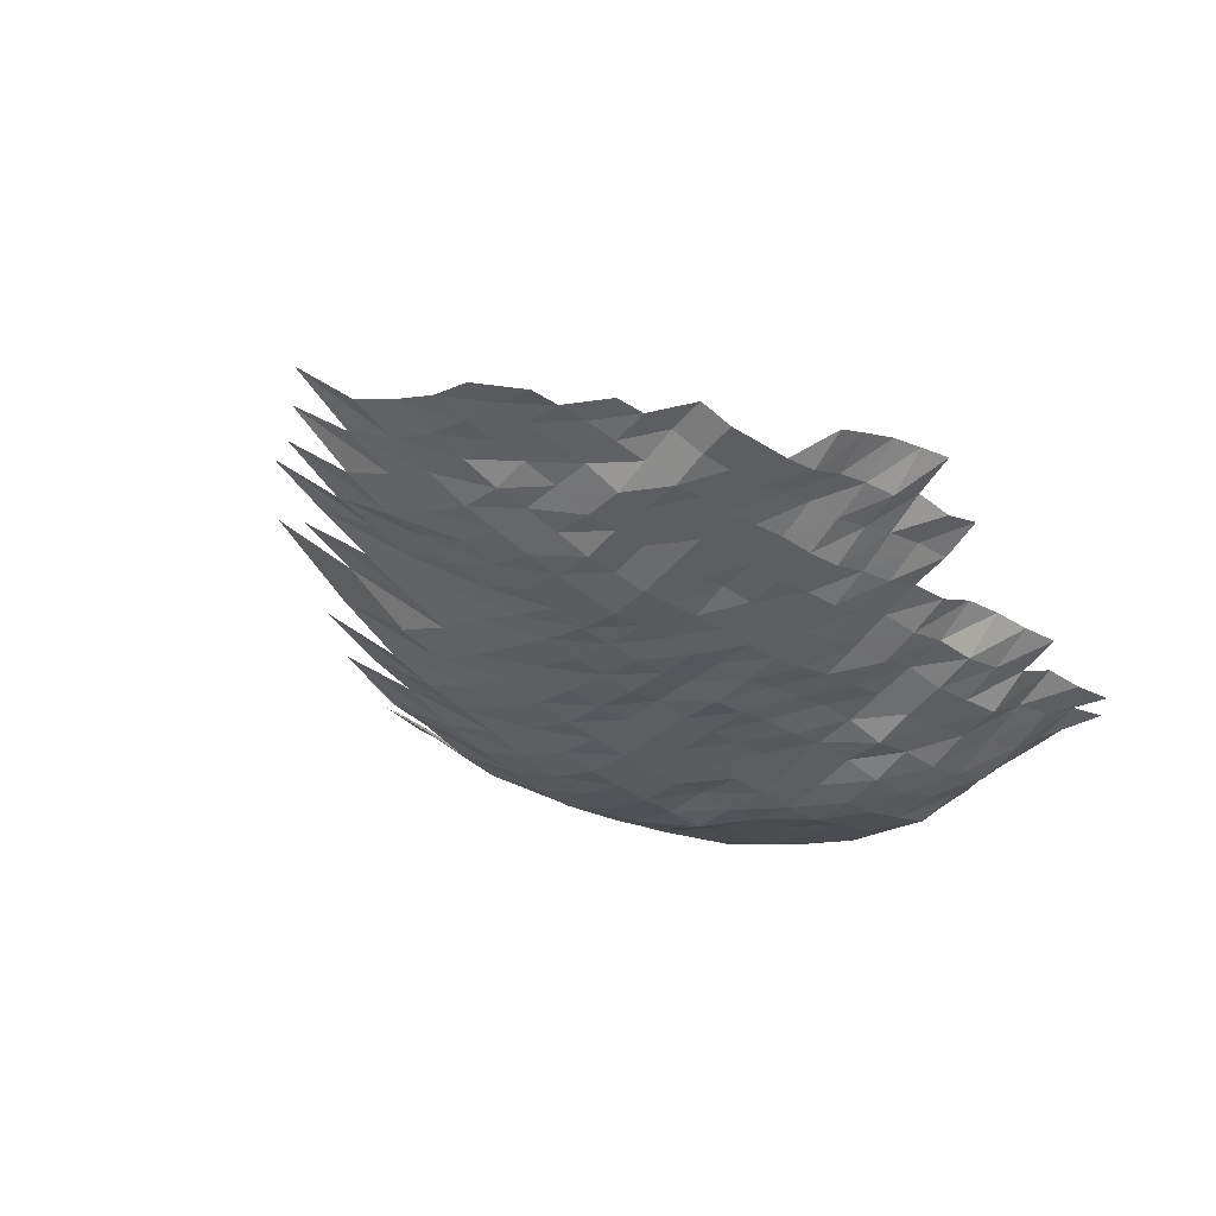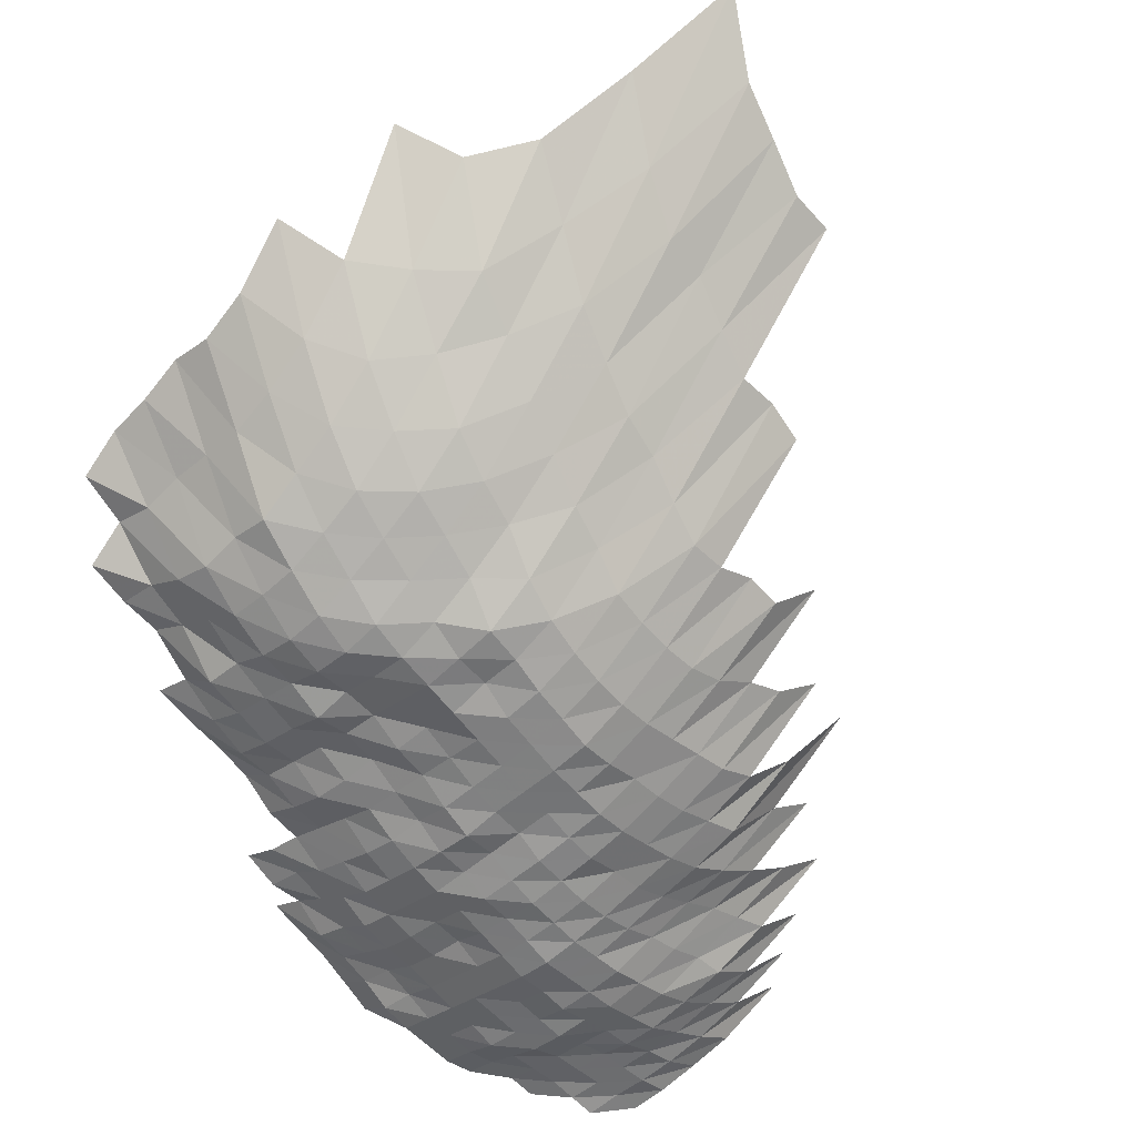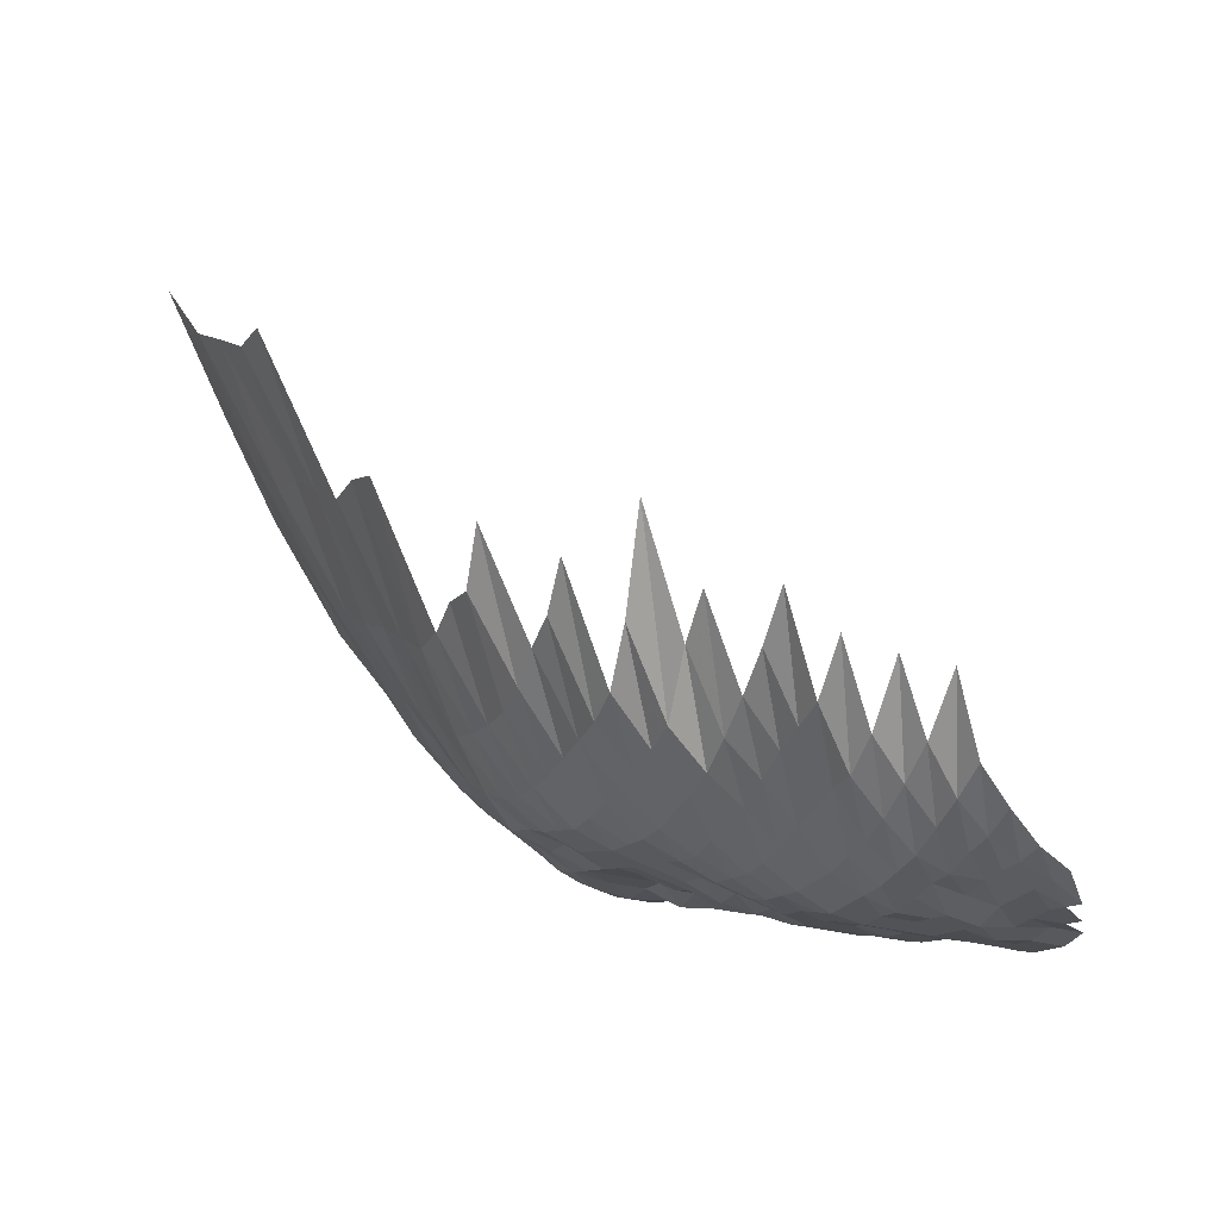
<metadata>
{"format":"obj","ext":"obj","renderer":"f3d","projection":"perspective","resolution":1024,"background":"white","views":[{"elev":-58.5,"azim":137.6,"up":"+Z"},{"elev":-36.1,"azim":-46.9,"up":"+Z"},{"elev":-29.5,"azim":68.2,"up":"+Z"}]}
</metadata>
<code>
g
v -0.0359 -0.04966 0.37
v -0.03464 -0.03758 0.357
v -0.03406 -0.0268 0.351
v -0.03406 -0.01664 0.351
v -0.03358 -0.006396 0.346
v -0.03328 0.003582 0.343
v -0.03261 0.01323 0.336
v -0.02643 -0.07452 0.388
v -0.02452 -0.05873 0.36
v -0.02356 -0.04644 0.346
v -0.02302 -0.03558 0.338
v -0.02268 -0.02542 0.333
v -0.02261 -0.01574 0.332
v -0.02254 -0.006119 0.331
v -0.02234 0.003426 0.328
v -0.02241 0.01295 0.329
v -0.02193 0.02199 0.322
v -0.01489 -0.08398 0.38
v -0.01403 -0.06876 0.358
v -0.01336 -0.05563 0.341
v -0.01293 -0.04429 0.33
v -0.01265 -0.03401 0.323
v -0.01238 -0.02413 0.316
v -0.01238 -0.01498 0.316
v -0.01226 -0.005786 0.313
v -0.0123 0.003279 0.314
v -0.01242 0.01248 0.317
v -0.01242 0.02165 0.317
v -0.003945 -0.09622 0.385
v -0.003668 -0.07912 0.358
v -0.003515 -0.06588 0.343
v -0.003371 -0.05367 0.329
v -0.003269 -0.04281 0.319
v -0.003207 -0.03295 0.313
v -0.003156 -0.02352 0.308
v -0.003136 -0.01451 0.306
v -0.003125 -0.005638 0.305
v -0.003156 0.003217 0.308
v -0.003187 0.01225 0.311
v -0.003218 0.02145 0.314
v 0.007529 -0.1124 0.403
v 0.006913 -0.09248 0.37
v 0.006502 -0.07691 0.348
v 0.006166 -0.06338 0.33
v 0.00596 -0.05204 0.319
v 0.005829 -0.04187 0.312
v 0.005717 -0.03222 0.306
v 0.005624 -0.02298 0.301
v 0.005586 -0.01418 0.299
v 0.005586 -0.005528 0.299
v 0.005624 0.003144 0.301
v 0.005605 0.01181 0.3
v 0.005698 0.02083 0.305
v 0.005717 0.02975 0.306
v 0.02028 -0.1311 0.426
v 0.01833 -0.1074 0.385
v 0.01695 -0.08898 0.356
v 0.01605 -0.07448 0.337
v 0.01533 -0.06185 0.322
v 0.0149 -0.05106 0.313
v 0.01457 -0.04107 0.306
v 0.01424 -0.03148 0.299
v 0.01409 -0.0226 0.296
v 0.01405 -0.01399 0.295
v 0.01409 -0.005472 0.296
v 0.01409 0.003091 0.296
v 0.01409 0.01166 0.296
v 0.01419 0.02036 0.298
v 0.01438 0.02936 0.302
v 0.03123 -0.1256 0.408
v 0.02855 -0.104 0.373
v 0.02656 -0.08673 0.347
v 0.02518 -0.07271 0.329
v 0.02419 -0.06069 0.316
v 0.0235 -0.05008 0.307
v 0.02296 -0.04026 0.3
v 0.02258 -0.03106 0.295
v 0.0225 -0.02245 0.294
v 0.0225 -0.01394 0.294
v 0.02227 -0.00538 0.291
v 0.02235 0.00305 0.292
v 0.02235 0.0115 0.292
v 0.02243 0.02001 0.293
v 0.02289 0.02907 0.299
v 0.04219 -0.1231 0.4
v 0.03903 -0.1032 0.37
v 0.03576 -0.08473 0.339
v 0.03386 -0.07094 0.321
v 0.03238 -0.05897 0.307
v 0.03143 -0.04862 0.298
v 0.03112 -0.03959 0.295
v 0.0308 -0.03074 0.292
v 0.0308 -0.02229 0.292
v 0.0308 -0.01385 0.292
v 0.03069 -0.00538 0.291
v 0.03069 0.003039 0.291
v 0.03069 0.01146 0.291
v 0.03069 0.01988 0.291
v 0.03112 0.02868 0.295
v 0.05269 -0.1207 0.392
v 0.04865 -0.1009 0.362
v 0.04489 -0.08348 0.334
v 0.04234 -0.06961 0.315
v 0.04046 -0.05781 0.301
v 0.03965 -0.04813 0.295
v 0.03938 -0.03932 0.293
v 0.03884 -0.03043 0.289
v 0.03884 -0.02207 0.289
v 0.03857 -0.01361 0.287
v 0.03871 -0.005324 0.288
v 0.03844 0.002987 0.286
v 0.03831 0.01122 0.285
v 0.03844 0.01954 0.286
v 0.03871 0.028 0.288
v 0.0637 -0.12 0.39
v 0.05799 -0.099 0.355
v 0.05341 -0.08173 0.327
v 0.05031 -0.06807 0.308
v 0.04851 -0.05704 0.297
v 0.04753 -0.04747 0.291
v 0.04704 -0.03865 0.288
v 0.04671 -0.03011 0.286
v 0.04655 -0.02176 0.285
v 0.04639 -0.01347 0.284
v 0.04622 -0.005232 0.283
v 0.04606 0.002945 0.282
v 0.04622 0.01114 0.283
v 0.04639 0.0194 0.284
v 0.04655 0.02771 0.285
v 0.04655 0.03596 0.285
v 0.04688 0.04451 0.287
v 0.06806 -0.09872 0.354
v 0.06172 -0.08023 0.321
v 0.05864 -0.06741 0.305
v 0.05653 -0.05647 0.294
v 0.05537 -0.04698 0.288
v 0.0548 -0.03825 0.285
v 0.05441 -0.02979 0.283
v 0.05403 -0.02145 0.281
v 0.05364 -0.01323 0.279
v 0.05364 -0.005158 0.279
v 0.05326 0.002893 0.277
v 0.05326 0.01091 0.277
v 0.05345 0.01899 0.278
v 0.05364 0.02713 0.279
v 0.05422 0.03558 0.282
v 0.05422 0.04374 0.282
v 0.07742 -0.0976 0.35
v 0.07078 -0.07998 0.32
v 0.06702 -0.06696 0.303
v 0.06459 -0.05609 0.292
v 0.06304 -0.0465 0.285
v 0.06238 -0.03785 0.282
v 0.06193 -0.02948 0.28
v 0.06149 -0.02123 0.278
v 0.06083 -0.01304 0.275
v 0.06061 -0.005065 0.274
v 0.06039 0.002851 0.273
v 0.06039 0.01075 0.273
v 0.06039 0.01865 0.273
v 0.06083 0.02674 0.275
v 0.06149 0.03507 0.278
v 0.06216 0.04358 0.281
v 0.0626 0.05208 0.283
v 0.08054 -0.08048 0.322
v 0.07554 -0.06674 0.302
v 0.07279 -0.05589 0.291
v 0.07104 -0.04633 0.284
v 0.07004 -0.03758 0.28
v 0.06954 -0.02927 0.278
v 0.06903 -0.02107 0.276
v 0.06853 -0.01299 0.274
v 0.06803 -0.005028 0.272
v 0.06753 0.00282 0.27
v 0.06753 0.01063 0.27
v 0.06753 0.01844 0.27
v 0.06753 0.02625 0.27
v 0.06828 0.03444 0.273
v 0.06853 0.0425 0.274
v 0.06979 0.05134 0.279
v 0.0893 -0.07998 0.32
v 0.08456 -0.06696 0.303
v 0.08121 -0.05589 0.291
v 0.07925 -0.04633 0.284
v 0.07758 -0.03731 0.278
v 0.07674 -0.02895 0.275
v 0.0759 -0.02077 0.272
v 0.07535 -0.0128 0.27
v 0.07479 -0.004954 0.268
v 0.07479 0.002799 0.268
v 0.07479 0.01055 0.268
v 0.07451 0.01824 0.267
v 0.07451 0.02596 0.267
v 0.07507 0.03394 0.269
v 0.07562 0.04203 0.271
v 0.07674 0.05061 0.275
v 0.1013 -0.08223 0.329
v 0.09455 -0.06785 0.307
v 0.08962 -0.05589 0.291
v 0.08716 -0.04617 0.283
v 0.08531 -0.03718 0.277
v 0.08408 -0.02874 0.273
v 0.08316 -0.02061 0.27
v 0.08223 -0.01266 0.267
v 0.08192 -0.004917 0.266
v 0.08162 0.002768 0.265
v 0.08192 0.01047 0.266
v 0.08162 0.0181 0.265
v 0.08162 0.02577 0.265
v 0.08223 0.03369 0.267
v 0.08223 0.04141 0.267
v 0.08316 0.04969 0.27
v 0.1041 -0.06829 0.309
v 0.09804 -0.05589 0.291
v 0.09535 -0.04617 0.283
v 0.09333 -0.03718 0.277
v 0.09198 -0.02874 0.273
v 0.0903 -0.02046 0.268
v 0.08928 -0.01257 0.265
v 0.08861 -0.004862 0.263
v 0.08827 0.002736 0.262
v 0.08827 0.01032 0.262
v 0.08827 0.0179 0.262
v 0.08827 0.02548 0.262
v 0.08861 0.03318 0.263
v 0.08827 0.04063 0.262
v 0.08928 0.04877 0.265
v 0.1156 -0.06984 0.316
v 0.1072 -0.05628 0.293
v 0.1039 -0.04633 0.284
v 0.1013 -0.03718 0.277
v 0.09951 -0.02864 0.272
v 0.09768 -0.02039 0.267
v 0.09622 -0.01247 0.263
v 0.09512 -0.004807 0.26
v 0.09476 0.002705 0.259
v 0.09476 0.0102 0.259
v 0.09476 0.01769 0.259
v 0.09476 0.02518 0.259
v 0.09476 0.03268 0.259
v 0.09476 0.04017 0.259
v 0.1192 -0.05801 0.302
v 0.1125 -0.0465 0.285
v 0.1097 -0.03731 0.278
v 0.1078 -0.02874 0.273
v 0.1054 -0.02039 0.267
v 0.1034 -0.01242 0.262
v 0.1022 -0.004788 0.259
v 0.1019 0.002695 0.258
v 0.1019 0.01016 0.258
v 0.1015 0.01755 0.257
v 0.1015 0.02499 0.257
v 0.1015 0.03243 0.257
v 0.1015 0.03986 0.257
v 0.1356 -0.06146 0.32
v 0.1254 -0.04829 0.296
v 0.1191 -0.03771 0.281
v 0.1165 -0.02895 0.275
v 0.1136 -0.02046 0.268
v 0.1106 -0.01238 0.261
v 0.1093 -0.00477 0.258
v 0.1085 0.002674 0.256
v 0.1085 0.01008 0.256
v 0.108 0.01742 0.255
v 0.1076 0.0247 0.254
v 0.108 0.03217 0.255
v 0.108 0.03955 0.255
v 0.1367 -0.04927 0.302
v 0.129 -0.03825 0.285
v 0.1254 -0.02916 0.277
v 0.1213 -0.02046 0.268
v 0.1181 -0.01238 0.261
v 0.1163 -0.004751 0.257
v 0.1159 0.002674 0.256
v 0.115 0.01 0.254
v 0.1145 0.01728 0.253
v 0.115 0.0247 0.254
v 0.1154 0.03217 0.255
v 0.1154 0.03955 0.255
v 0.1397 -0.03892 0.29
v 0.1339 -0.02927 0.278
v 0.1295 -0.02054 0.269
v 0.1257 -0.01238 0.261
v 0.1238 -0.004751 0.257
v 0.1233 0.002674 0.256
v 0.1228 0.01004 0.255
v 0.1223 0.01735 0.254
v 0.1218 0.0246 0.253
v 0.1218 0.03192 0.253
v 0.1516 -0.03986 0.297
v 0.1424 -0.02937 0.279
v 0.1368 -0.02046 0.268
v 0.1338 -0.01242 0.262
v 0.1312 -0.004751 0.257
v 0.1302 0.002663 0.255
v 0.1302 0.01004 0.255
v 0.1292 0.01728 0.253
v 0.1286 0.0245 0.252
v 0.1281 0.03167 0.251
v 0.1548 -0.03021 0.287
v 0.1467 -0.02077 0.272
v 0.1429 -0.01257 0.265
v 0.1397 -0.004788 0.259
v 0.1381 0.002674 0.256
v 0.137 0.01 0.254
v 0.1359 0.01721 0.252
v 0.1349 0.02431 0.25
v 0.1603 -0.02153 0.282
v 0.1529 -0.01276 0.269
v 0.1483 -0.004825 0.261
v 0.1455 0.002674 0.256
v 0.1438 0.009962 0.253
v 0.1427 0.01715 0.251
v 0.141 0.02411 0.248
v 0.166 -0.01318 0.278
v 0.1577 -0.00488 0.264
v 0.1541 0.002695 0.258
v 0.1511 0.009962 0.253
v 0.1493 0.01708 0.25
g curobj_export
f 9 10 1
f 1 10 2
f 10 11 2
f 2 11 3
f 11 12 3
f 3 12 4
f 12 13 4
f 4 13 5
f 13 14 5
f 5 14 6
f 14 15 6
f 6 15 7
f 15 16 7
f 18 19 8
f 8 19 9
f 19 20 9
f 9 20 10
f 20 21 10
f 10 21 11
f 21 22 11
f 11 22 12
f 22 23 12
f 12 23 13
f 23 24 13
f 13 24 14
f 24 25 14
f 14 25 15
f 25 26 15
f 15 26 16
f 26 27 16
f 16 27 17
f 27 28 17
f 29 30 18
f 18 30 19
f 30 31 19
f 19 31 20
f 31 32 20
f 20 32 21
f 32 33 21
f 21 33 22
f 33 34 22
f 22 34 23
f 34 35 23
f 23 35 24
f 35 36 24
f 24 36 25
f 36 37 25
f 25 37 26
f 37 38 26
f 26 38 27
f 38 39 27
f 27 39 28
f 39 40 28
f 41 42 29
f 29 42 30
f 42 43 30
f 30 43 31
f 43 44 31
f 31 44 32
f 44 45 32
f 32 45 33
f 45 46 33
f 33 46 34
f 46 47 34
f 34 47 35
f 47 48 35
f 35 48 36
f 48 49 36
f 36 49 37
f 49 50 37
f 37 50 38
f 50 51 38
f 38 51 39
f 51 52 39
f 39 52 40
f 52 53 40
f 55 56 41
f 41 56 42
f 56 57 42
f 42 57 43
f 57 58 43
f 43 58 44
f 58 59 44
f 44 59 45
f 59 60 45
f 45 60 46
f 60 61 46
f 46 61 47
f 61 62 47
f 47 62 48
f 62 63 48
f 48 63 49
f 63 64 49
f 49 64 50
f 64 65 50
f 50 65 51
f 65 66 51
f 51 66 52
f 66 67 52
f 52 67 53
f 67 68 53
f 53 68 54
f 68 69 54
f 55 70 56
f 70 71 56
f 56 71 57
f 71 72 57
f 57 72 58
f 72 73 58
f 58 73 59
f 73 74 59
f 59 74 60
f 74 75 60
f 60 75 61
f 75 76 61
f 61 76 62
f 76 77 62
f 62 77 63
f 77 78 63
f 63 78 64
f 78 79 64
f 64 79 65
f 79 80 65
f 65 80 66
f 80 81 66
f 66 81 67
f 81 82 67
f 67 82 68
f 82 83 68
f 68 83 69
f 83 84 69
f 70 85 71
f 85 86 71
f 71 86 72
f 86 87 72
f 72 87 73
f 87 88 73
f 73 88 74
f 88 89 74
f 74 89 75
f 89 90 75
f 75 90 76
f 90 91 76
f 76 91 77
f 91 92 77
f 77 92 78
f 92 93 78
f 78 93 79
f 93 94 79
f 79 94 80
f 94 95 80
f 80 95 81
f 95 96 81
f 81 96 82
f 96 97 82
f 82 97 83
f 97 98 83
f 83 98 84
f 98 99 84
f 85 100 86
f 100 101 86
f 86 101 87
f 101 102 87
f 87 102 88
f 102 103 88
f 88 103 89
f 103 104 89
f 89 104 90
f 104 105 90
f 90 105 91
f 105 106 91
f 91 106 92
f 106 107 92
f 92 107 93
f 107 108 93
f 93 108 94
f 108 109 94
f 94 109 95
f 109 110 95
f 95 110 96
f 110 111 96
f 96 111 97
f 111 112 97
f 97 112 98
f 112 113 98
f 98 113 99
f 113 114 99
f 100 115 101
f 115 116 101
f 101 116 102
f 116 117 102
f 102 117 103
f 117 118 103
f 103 118 104
f 118 119 104
f 104 119 105
f 119 120 105
f 105 120 106
f 120 121 106
f 106 121 107
f 121 122 107
f 107 122 108
f 122 123 108
f 108 123 109
f 123 124 109
f 109 124 110
f 124 125 110
f 110 125 111
f 125 126 111
f 111 126 112
f 126 127 112
f 112 127 113
f 127 128 113
f 113 128 114
f 128 129 114
f 116 132 117
f 132 133 117
f 117 133 118
f 133 134 118
f 118 134 119
f 134 135 119
f 119 135 120
f 135 136 120
f 120 136 121
f 136 137 121
f 121 137 122
f 137 138 122
f 122 138 123
f 138 139 123
f 123 139 124
f 139 140 124
f 124 140 125
f 140 141 125
f 125 141 126
f 141 142 126
f 126 142 127
f 142 143 127
f 127 143 128
f 143 144 128
f 128 144 129
f 144 145 129
f 129 145 130
f 145 146 130
f 130 146 131
f 146 147 131
f 132 148 133
f 148 149 133
f 133 149 134
f 149 150 134
f 134 150 135
f 150 151 135
f 135 151 136
f 151 152 136
f 136 152 137
f 152 153 137
f 137 153 138
f 153 154 138
f 138 154 139
f 154 155 139
f 139 155 140
f 155 156 140
f 140 156 141
f 156 157 141
f 141 157 142
f 157 158 142
f 142 158 143
f 158 159 143
f 143 159 144
f 159 160 144
f 144 160 145
f 160 161 145
f 145 161 146
f 161 162 146
f 146 162 147
f 162 163 147
f 149 165 150
f 165 166 150
f 150 166 151
f 166 167 151
f 151 167 152
f 167 168 152
f 152 168 153
f 168 169 153
f 153 169 154
f 169 170 154
f 154 170 155
f 170 171 155
f 155 171 156
f 171 172 156
f 156 172 157
f 172 173 157
f 157 173 158
f 173 174 158
f 158 174 159
f 174 175 159
f 159 175 160
f 175 176 160
f 160 176 161
f 176 177 161
f 161 177 162
f 177 178 162
f 162 178 163
f 178 179 163
f 163 179 164
f 179 180 164
f 165 181 166
f 181 182 166
f 166 182 167
f 182 183 167
f 167 183 168
f 183 184 168
f 168 184 169
f 184 185 169
f 169 185 170
f 185 186 170
f 170 186 171
f 186 187 171
f 171 187 172
f 187 188 172
f 172 188 173
f 188 189 173
f 173 189 174
f 189 190 174
f 174 190 175
f 190 191 175
f 175 191 176
f 191 192 176
f 176 192 177
f 192 193 177
f 177 193 178
f 193 194 178
f 178 194 179
f 194 195 179
f 179 195 180
f 195 196 180
f 181 197 182
f 197 198 182
f 182 198 183
f 198 199 183
f 183 199 184
f 199 200 184
f 184 200 185
f 200 201 185
f 185 201 186
f 201 202 186
f 186 202 187
f 202 203 187
f 187 203 188
f 203 204 188
f 188 204 189
f 204 205 189
f 189 205 190
f 205 206 190
f 190 206 191
f 206 207 191
f 191 207 192
f 207 208 192
f 192 208 193
f 208 209 193
f 193 209 194
f 209 210 194
f 194 210 195
f 210 211 195
f 195 211 196
f 211 212 196
f 198 213 199
f 213 214 199
f 199 214 200
f 214 215 200
f 200 215 201
f 215 216 201
f 201 216 202
f 216 217 202
f 202 217 203
f 217 218 203
f 203 218 204
f 218 219 204
f 204 219 205
f 219 220 205
f 205 220 206
f 220 221 206
f 206 221 207
f 221 222 207
f 207 222 208
f 222 223 208
f 208 223 209
f 223 224 209
f 209 224 210
f 224 225 210
f 210 225 211
f 225 226 211
f 211 226 212
f 226 227 212
f 213 228 214
f 228 229 214
f 214 229 215
f 229 230 215
f 215 230 216
f 230 231 216
f 216 231 217
f 231 232 217
f 217 232 218
f 232 233 218
f 218 233 219
f 233 234 219
f 219 234 220
f 234 235 220
f 220 235 221
f 235 236 221
f 221 236 222
f 236 237 222
f 222 237 223
f 237 238 223
f 223 238 224
f 238 239 224
f 224 239 225
f 239 240 225
f 225 240 226
f 240 241 226
f 226 241 227
f 229 242 230
f 242 243 230
f 230 243 231
f 243 244 231
f 231 244 232
f 244 245 232
f 232 245 233
f 245 246 233
f 233 246 234
f 246 247 234
f 234 247 235
f 247 248 235
f 235 248 236
f 248 249 236
f 236 249 237
f 249 250 237
f 237 250 238
f 250 251 238
f 238 251 239
f 251 252 239
f 239 252 240
f 252 253 240
f 240 253 241
f 253 254 241
f 242 255 243
f 255 256 243
f 243 256 244
f 256 257 244
f 244 257 245
f 257 258 245
f 245 258 246
f 258 259 246
f 246 259 247
f 259 260 247
f 247 260 248
f 260 261 248
f 248 261 249
f 261 262 249
f 249 262 250
f 262 263 250
f 250 263 251
f 263 264 251
f 251 264 252
f 264 265 252
f 252 265 253
f 265 266 253
f 253 266 254
f 266 267 254
f 256 268 257
f 268 269 257
f 257 269 258
f 269 270 258
f 258 270 259
f 270 271 259
f 259 271 260
f 271 272 260
f 260 272 261
f 272 273 261
f 261 273 262
f 273 274 262
f 262 274 263
f 274 275 263
f 263 275 264
f 275 276 264
f 264 276 265
f 276 277 265
f 265 277 266
f 277 278 266
f 266 278 267
f 278 279 267
f 269 280 270
f 280 281 270
f 270 281 271
f 281 282 271
f 271 282 272
f 282 283 272
f 272 283 273
f 283 284 273
f 273 284 274
f 284 285 274
f 274 285 275
f 285 286 275
f 275 286 276
f 286 287 276
f 276 287 277
f 287 288 277
f 277 288 278
f 288 289 278
f 278 289 279
f 280 290 281
f 290 291 281
f 281 291 282
f 291 292 282
f 282 292 283
f 292 293 283
f 283 293 284
f 293 294 284
f 284 294 285
f 294 295 285
f 285 295 286
f 295 296 286
f 286 296 287
f 296 297 287
f 287 297 288
f 297 298 288
f 288 298 289
f 298 299 289
f 291 300 292
f 300 301 292
f 292 301 293
f 301 302 293
f 293 302 294
f 302 303 294
f 294 303 295
f 303 304 295
f 295 304 296
f 304 305 296
f 296 305 297
f 305 306 297
f 297 306 298
f 306 307 298
f 298 307 299
f 301 308 302
f 308 309 302
f 302 309 303
f 309 310 303
f 303 310 304
f 310 311 304
f 304 311 305
f 311 312 305
f 305 312 306
f 312 313 306
f 306 313 307
f 313 314 307
f 309 315 310
f 315 316 310
f 310 316 311
f 316 317 311
f 311 317 312
f 317 318 312
f 312 318 313
f 318 319 313
f 313 319 314

</code>
